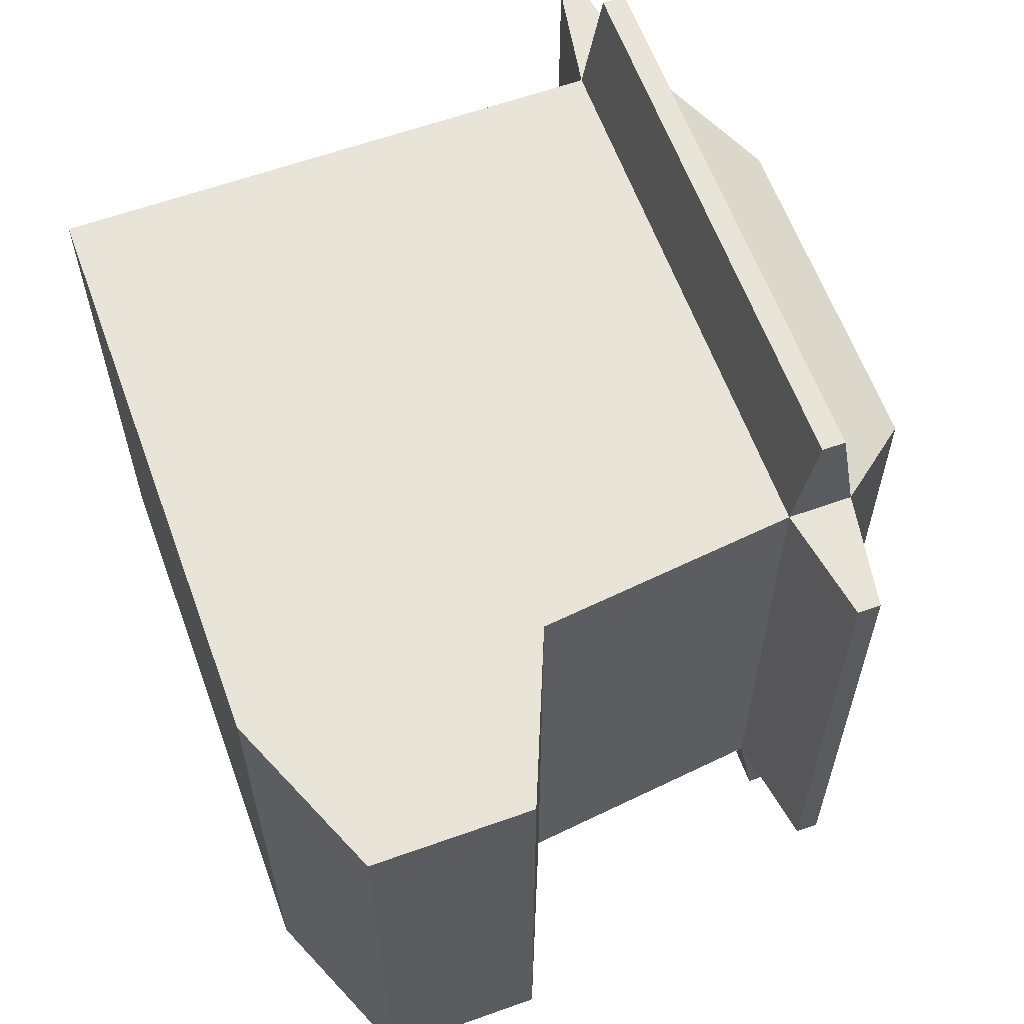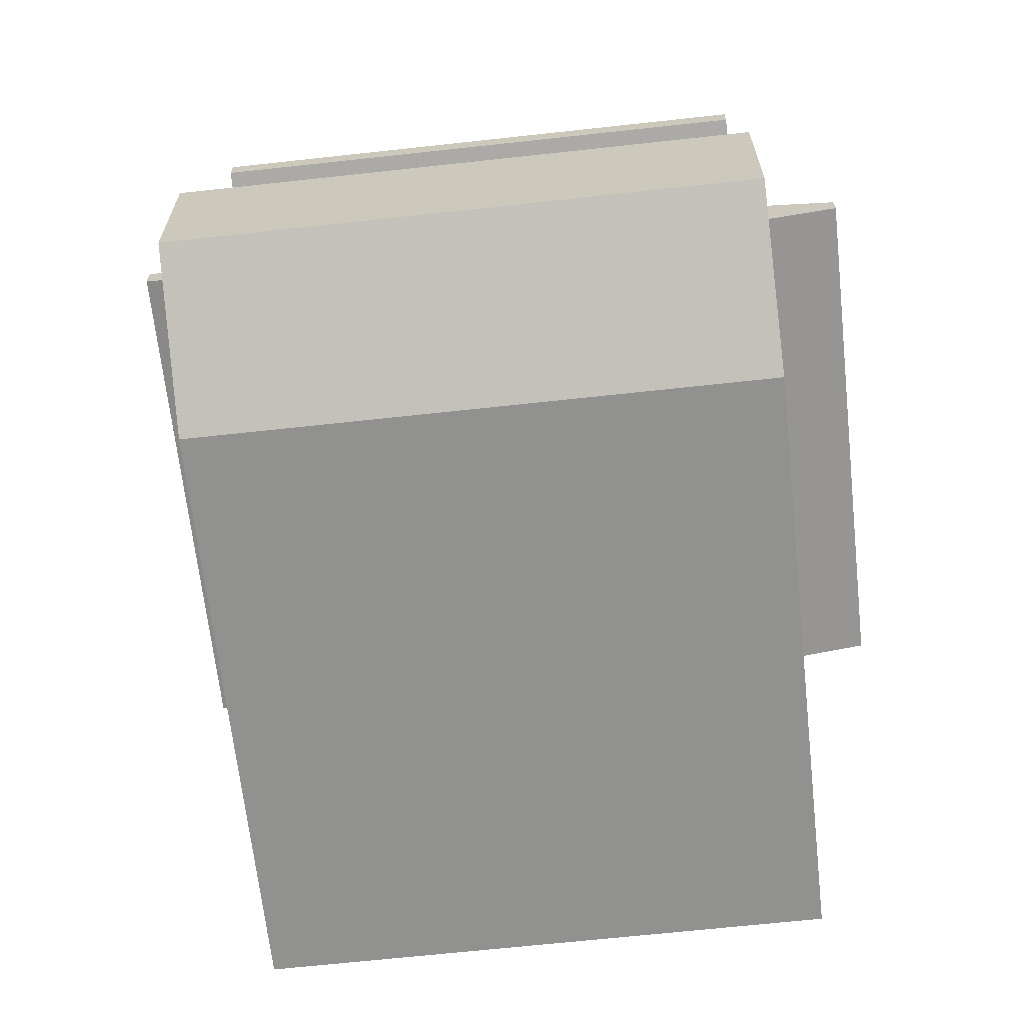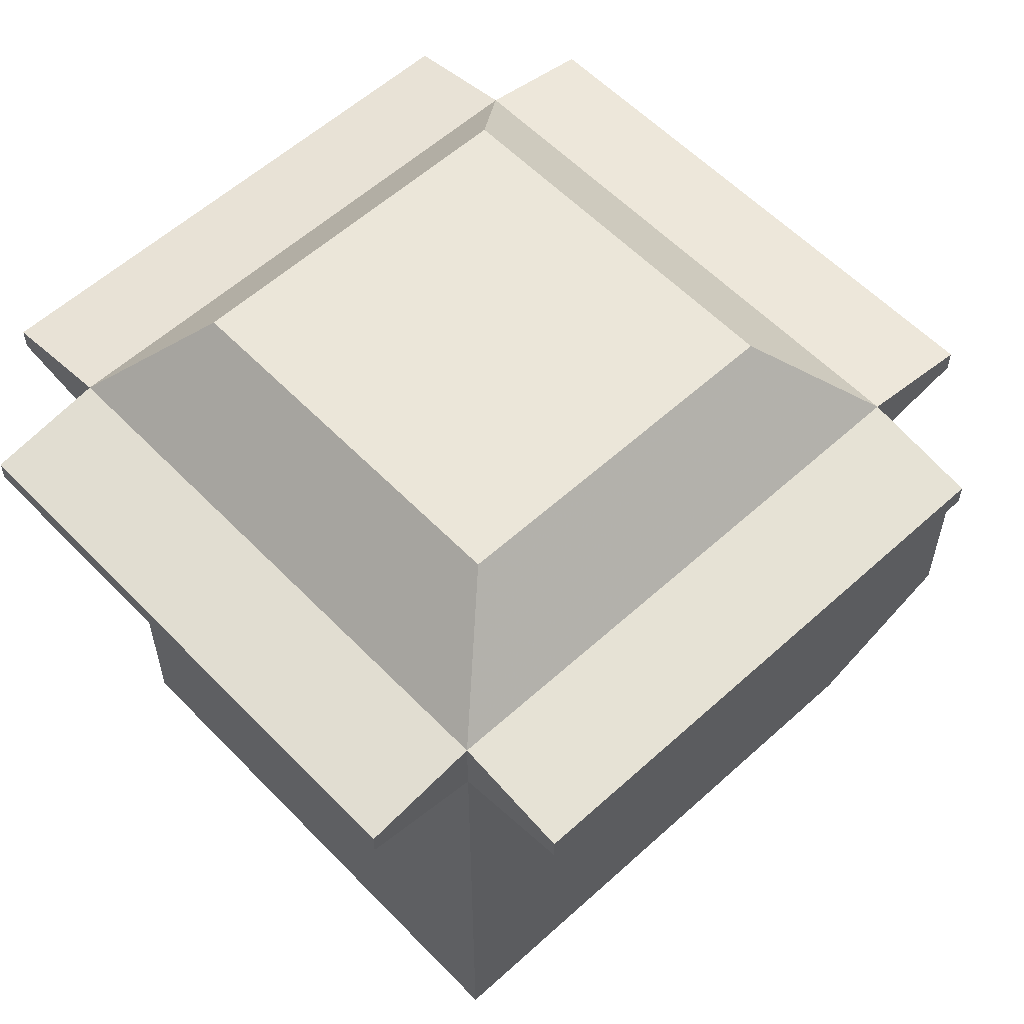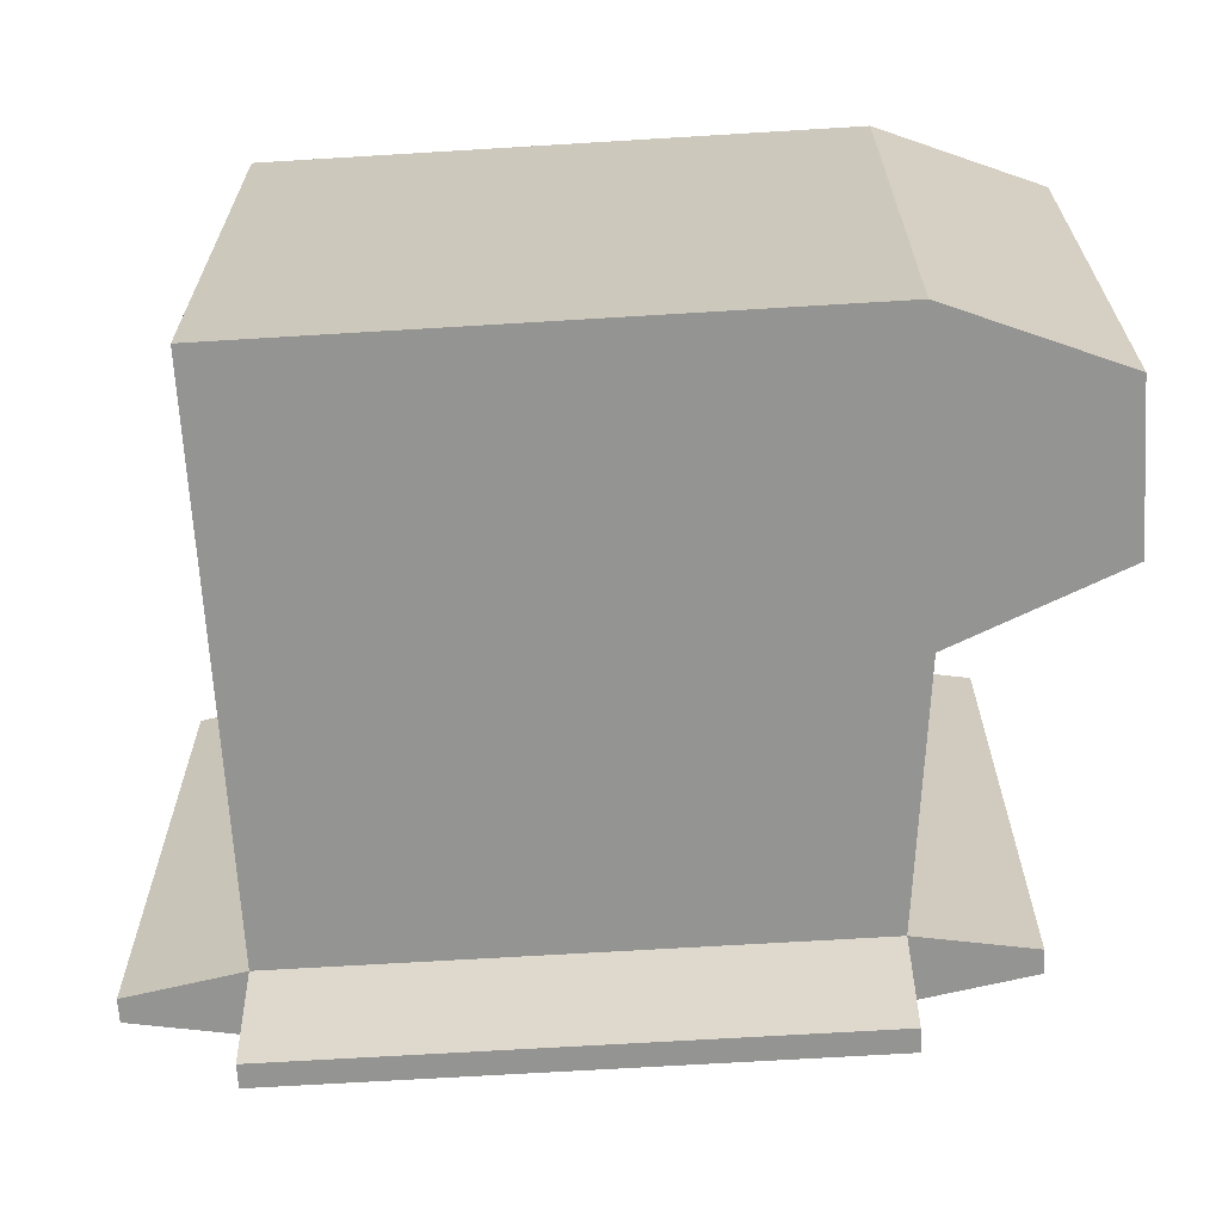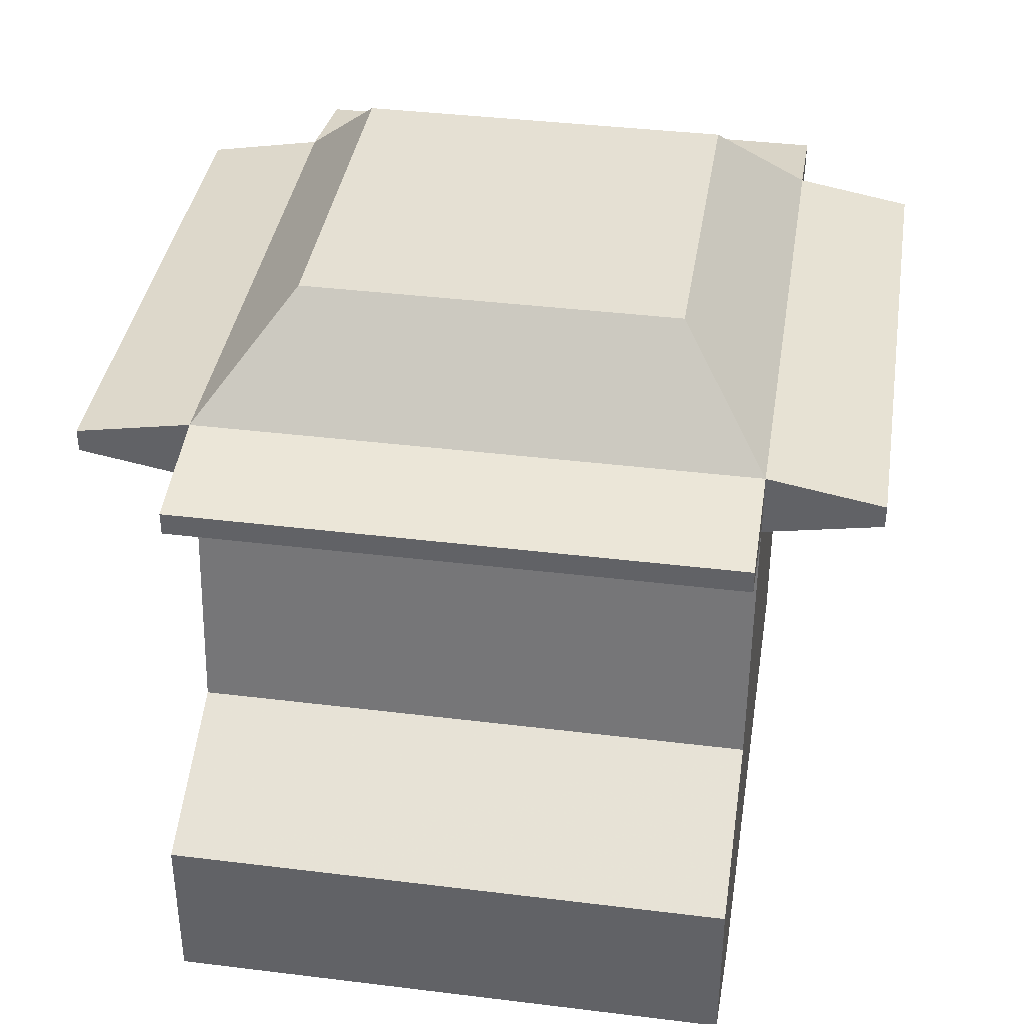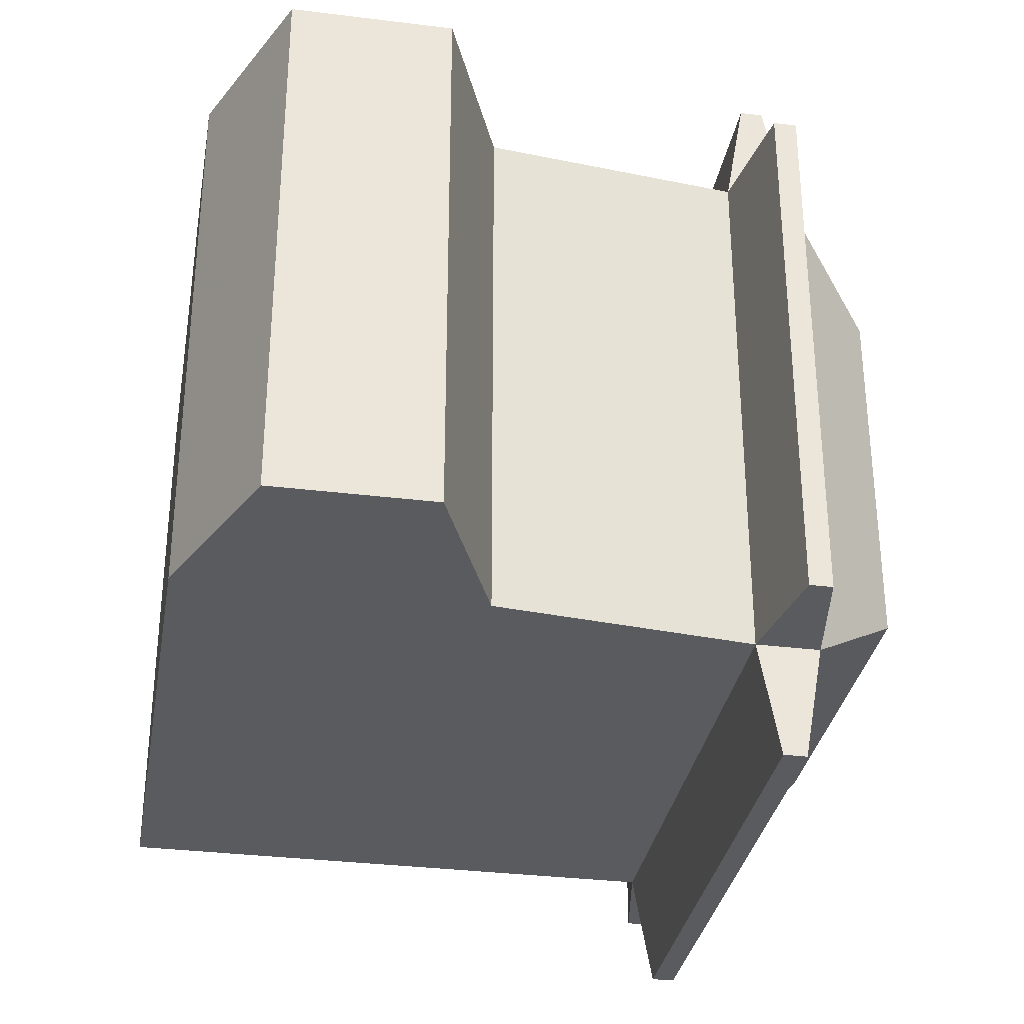
<metadata>
{"format":"obj","ext":"obj","renderer":"f3d","projection":"perspective","resolution":1024,"background":"white","views":[{"elev":61.4,"azim":70.0,"up":"+Z"},{"elev":-66.0,"azim":96.3,"up":"+Y"},{"elev":57.6,"azim":-43.3,"up":"+Y"},{"elev":-67.0,"azim":3.5,"up":"+Z"},{"elev":38.1,"azim":98.9,"up":"+Y"},{"elev":-32.6,"azim":80.2,"up":"+Z"}]}
</metadata>
<code>
v 1.103 -1 -1
v 1.103 -1 1
v -1 -1 1
v -1 -1 -1
v 1 1 -1
v 1 1 1
v -1 1 1
v -1 1 -1
v 1 1.229 -1
v -1 1.229 -1
v -1 1.229 1
v 1 1.229 1
v 0.6411 1.607 -0.6738
v -0.6411 1.607 -0.6738
v -0.6411 1.607 0.6738
v 0.6411 1.607 0.6738
v -1 1.073 -1.414
v -1 1.156 -1.414
v 1 1.156 -1.414
v 1 1.073 -1.414
v -1.414 1.073 1
v -1.414 1.156 1
v -1.414 1.156 -1
v -1.414 1.073 -1
v 1 1.073 1.414
v 1 1.156 1.414
v -1 1.156 1.414
v -1 1.073 1.414
v 1.414 1.073 -1
v 1.414 1.156 -1
v 1.414 1.156 1
v 1.414 1.073 1
v 1.103 0.06865 -1
v 1.103 0.0689 1
v -1 0.06916 1
v -1 0.06891 -1
v 1.704 -0.7502 -1
v 1.704 -0.1811 -1
v 1.704 -0.181 1
v 1.704 -0.7502 1
f 1 3 4
f 14 16 13
f 5 34 33
f 6 35 34
f 35 8 36
f 33 4 36
f 14 9 10
f 15 10 11
f 16 11 12
f 13 12 9
f 18 20 17
f 18 8 10
f 19 10 9
f 20 9 5
f 17 5 8
f 22 24 21
f 22 7 11
f 23 11 10
f 24 10 8
f 21 8 7
f 26 28 25
f 26 6 12
f 27 12 11
f 28 11 7
f 25 7 6
f 30 32 29
f 30 5 9
f 31 9 12
f 6 31 12
f 29 6 5
f 3 36 4
f 34 3 2
f 5 36 8
f 38 40 37
f 33 37 1
f 39 33 34
f 2 39 34
f 37 2 1
f 1 2 3
f 14 15 16
f 5 6 34
f 6 7 35
f 35 7 8
f 33 1 4
f 14 13 9
f 15 14 10
f 16 15 11
f 13 16 12
f 18 19 20
f 18 17 8
f 19 18 10
f 20 19 9
f 17 20 5
f 22 23 24
f 22 21 7
f 23 22 11
f 24 23 10
f 21 24 8
f 26 27 28
f 26 25 6
f 27 26 12
f 28 27 11
f 25 28 7
f 30 31 32
f 30 29 5
f 31 30 9
f 6 32 31
f 29 32 6
f 3 35 36
f 34 35 3
f 5 33 36
f 38 39 40
f 33 38 37
f 39 38 33
f 2 40 39
f 37 40 2

</code>
